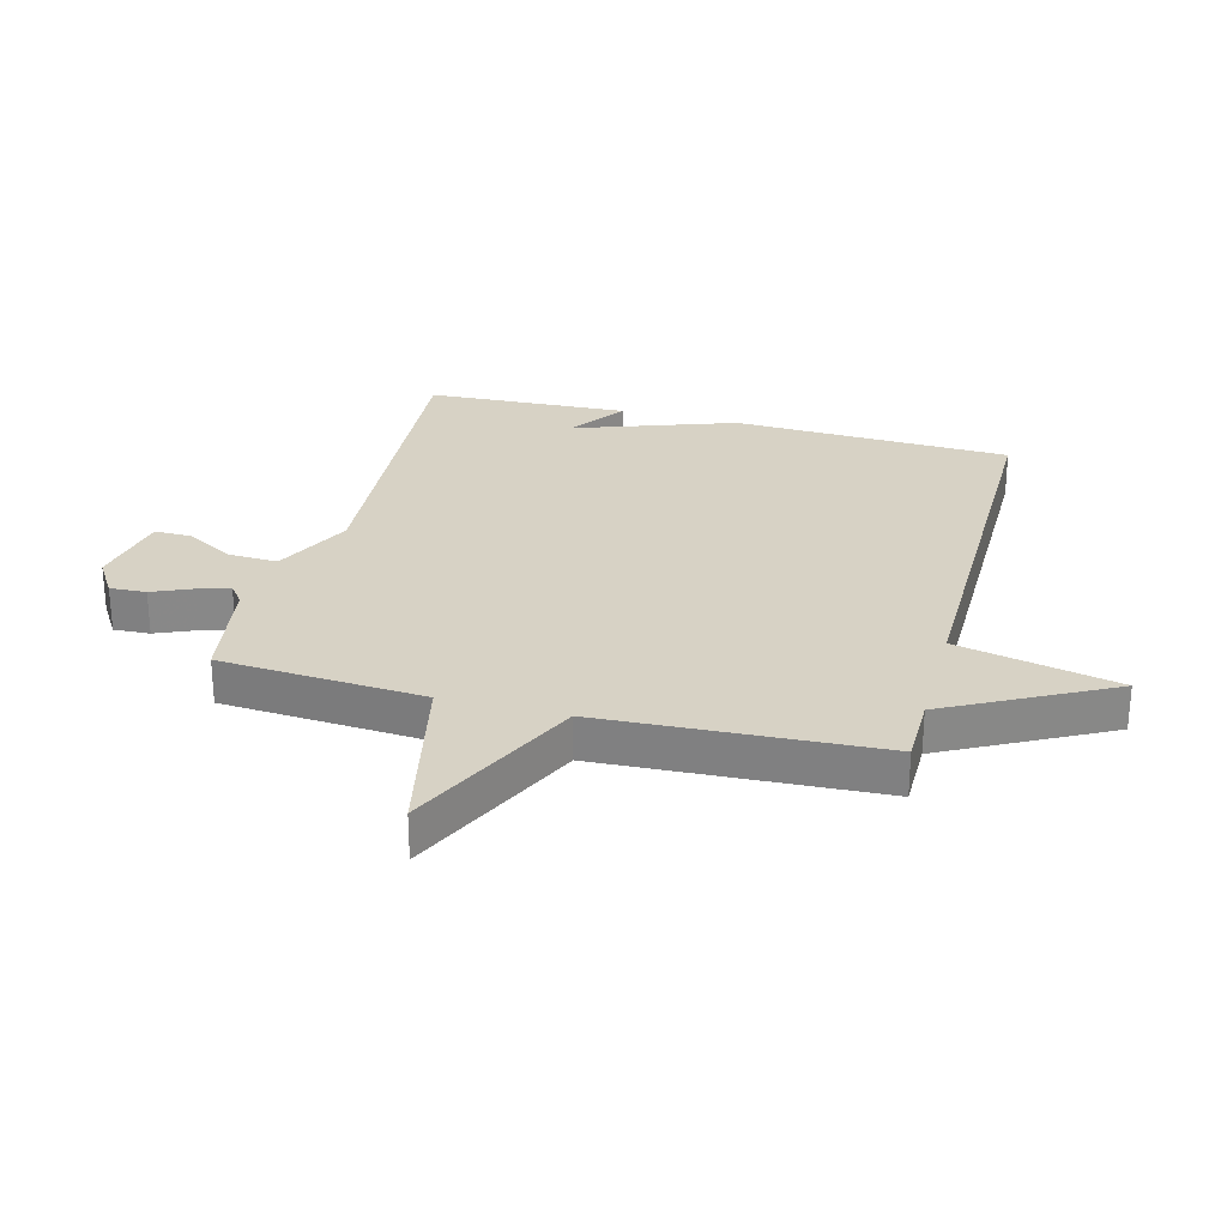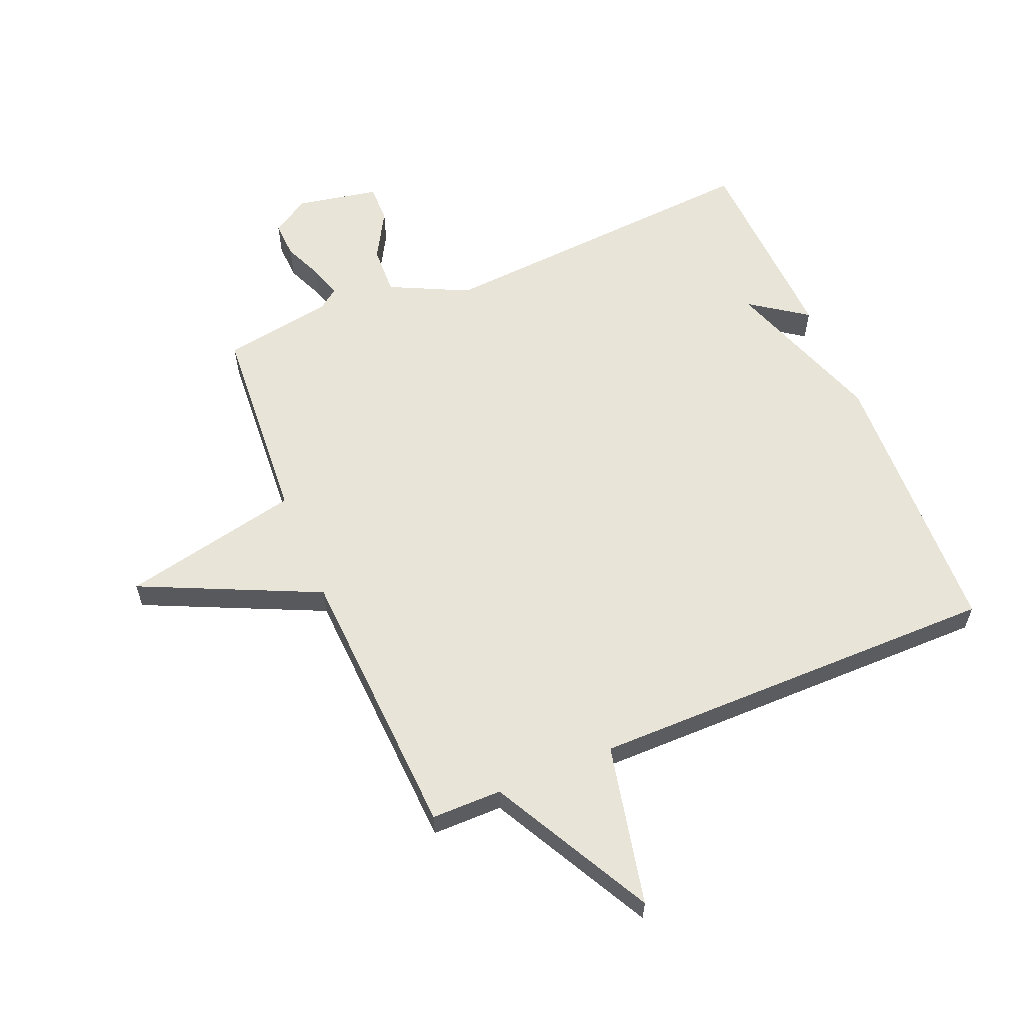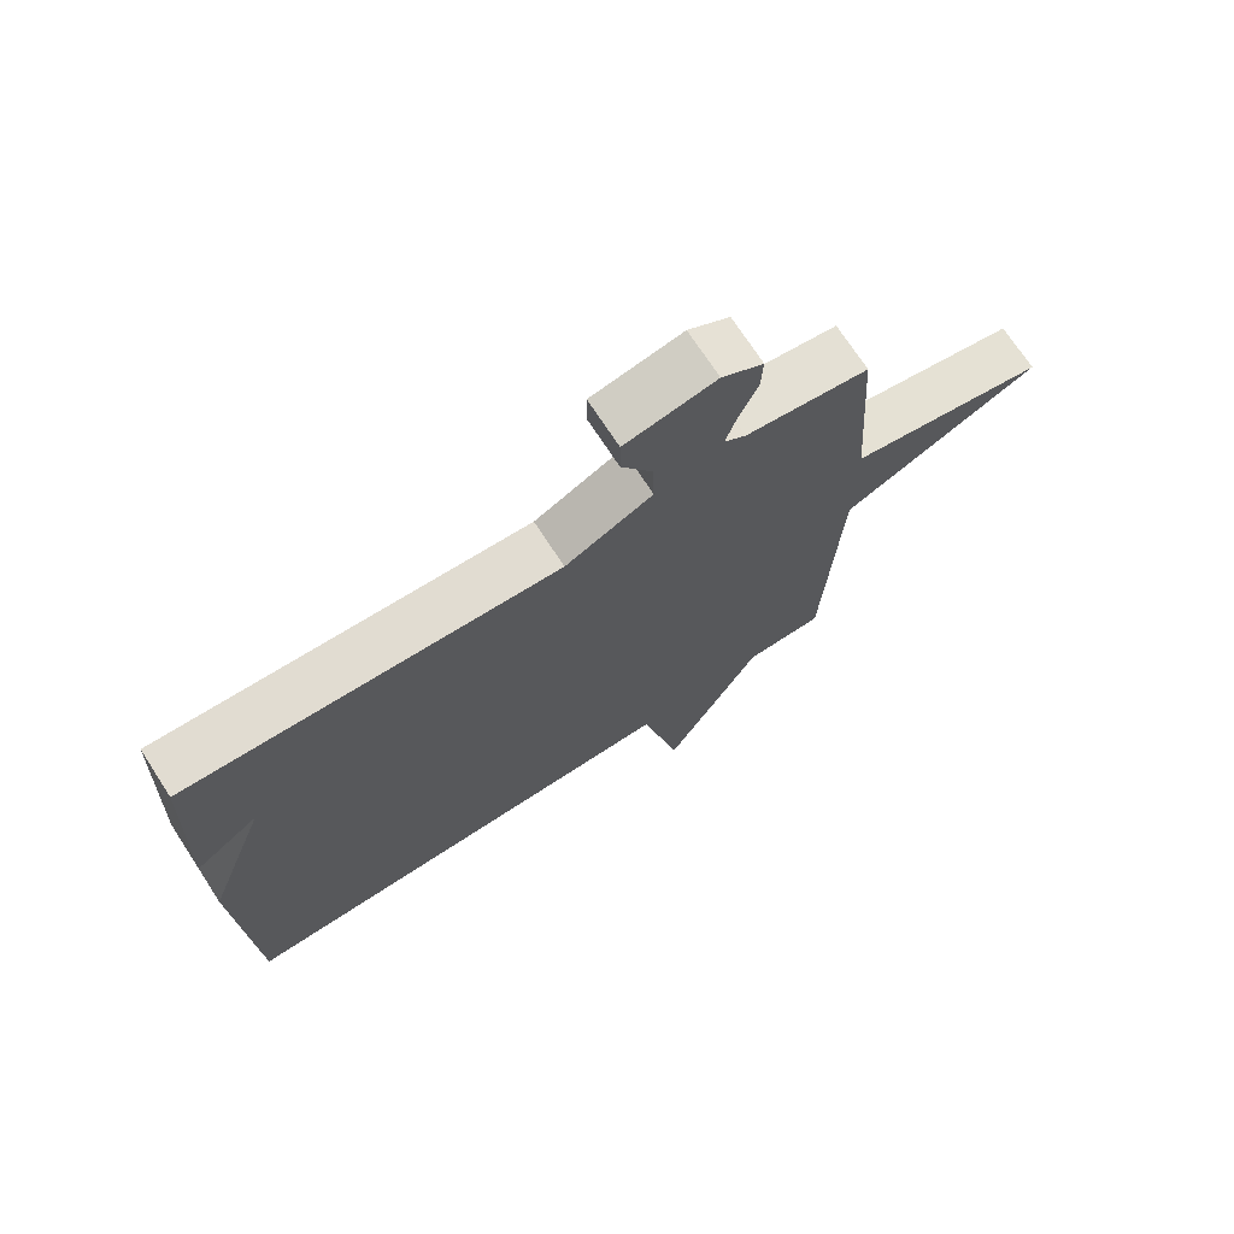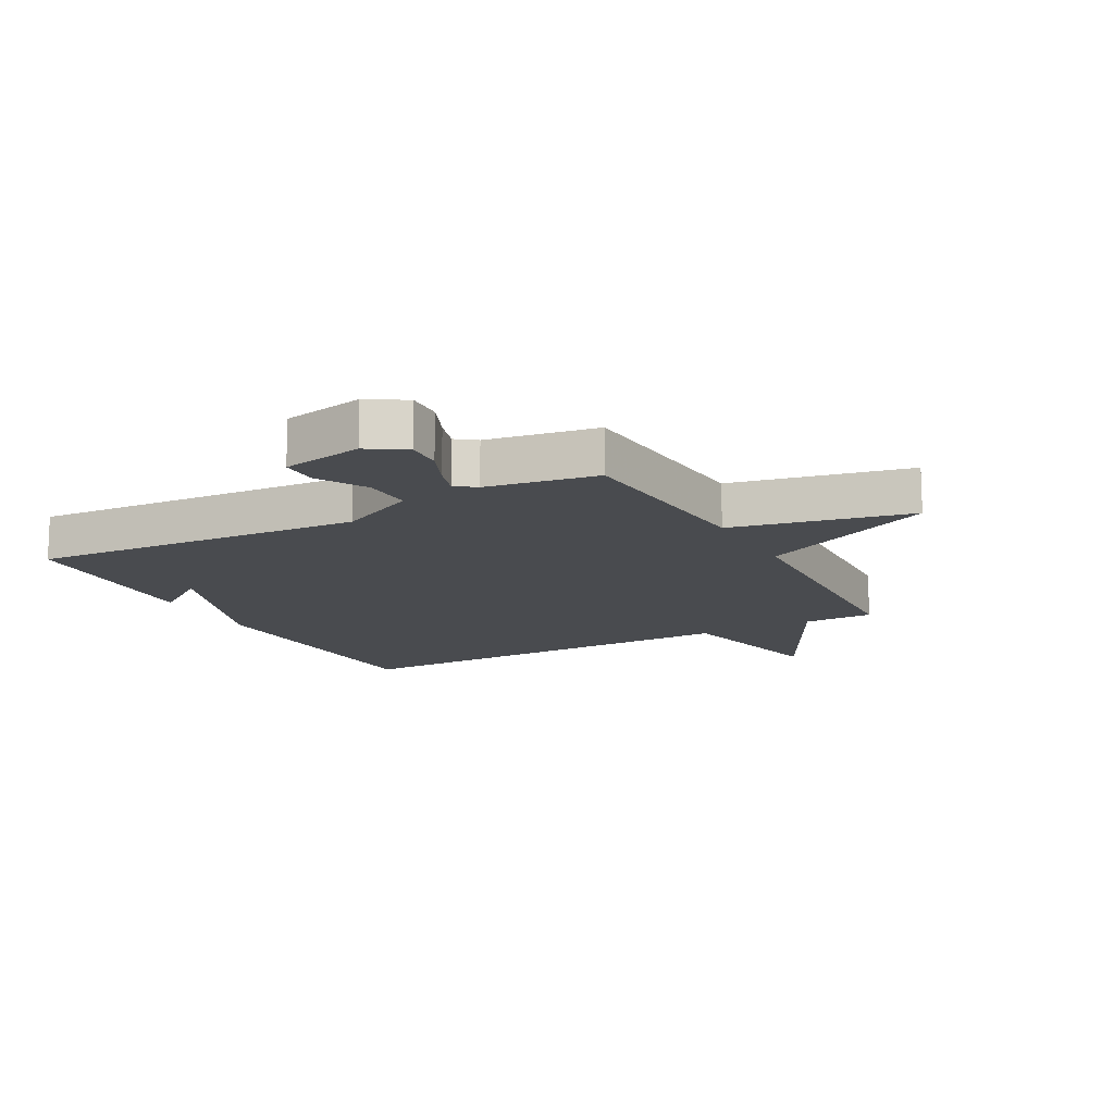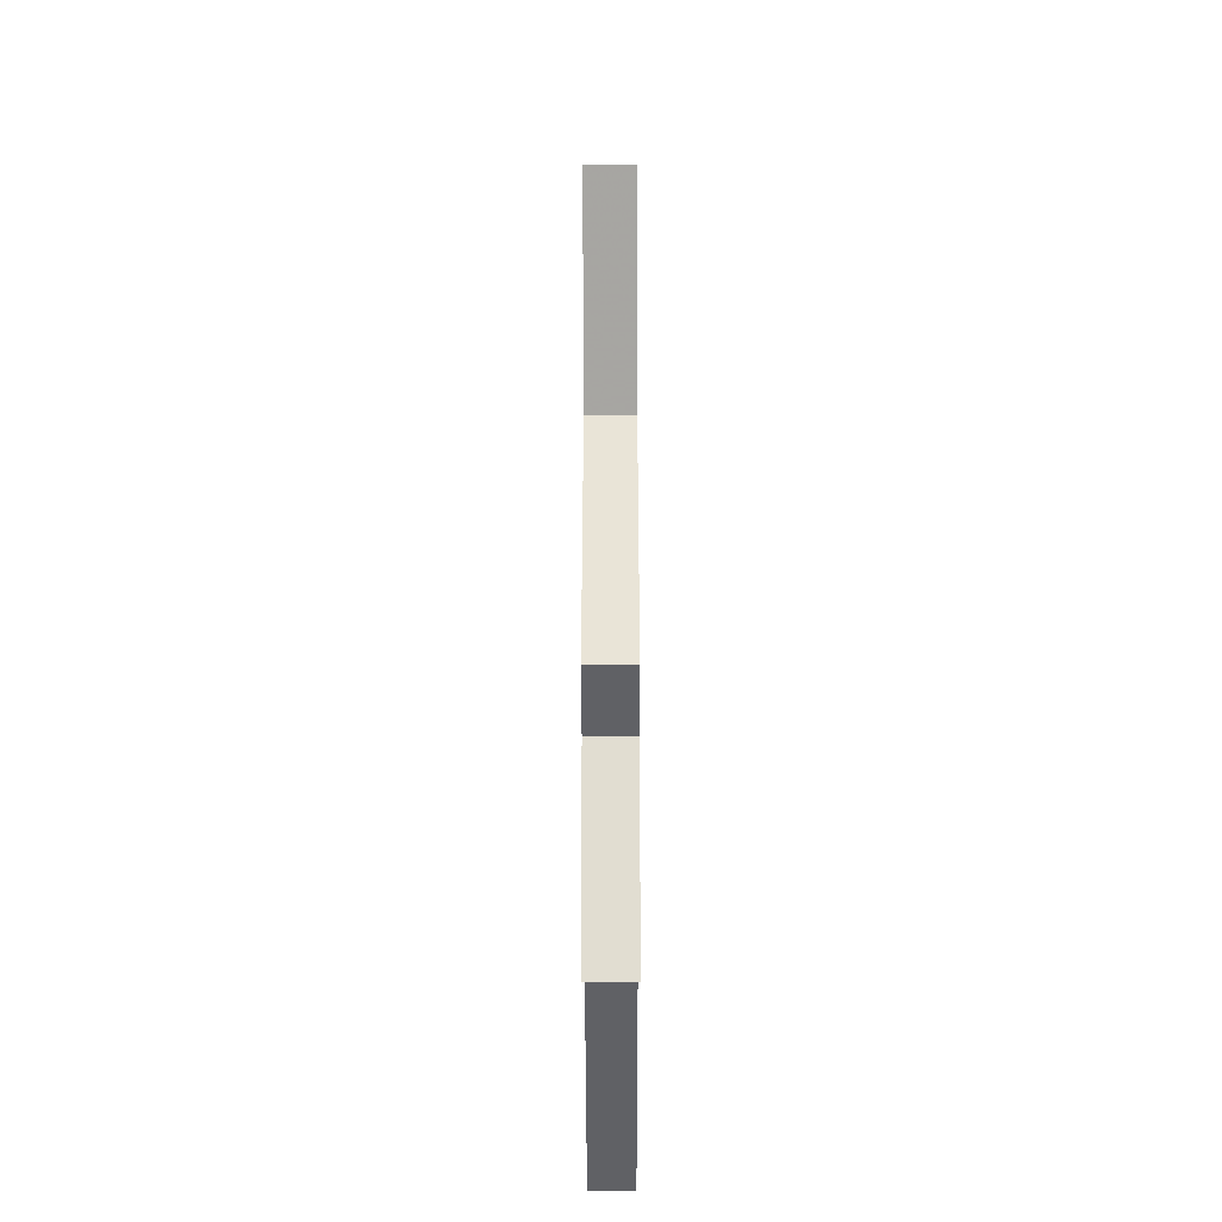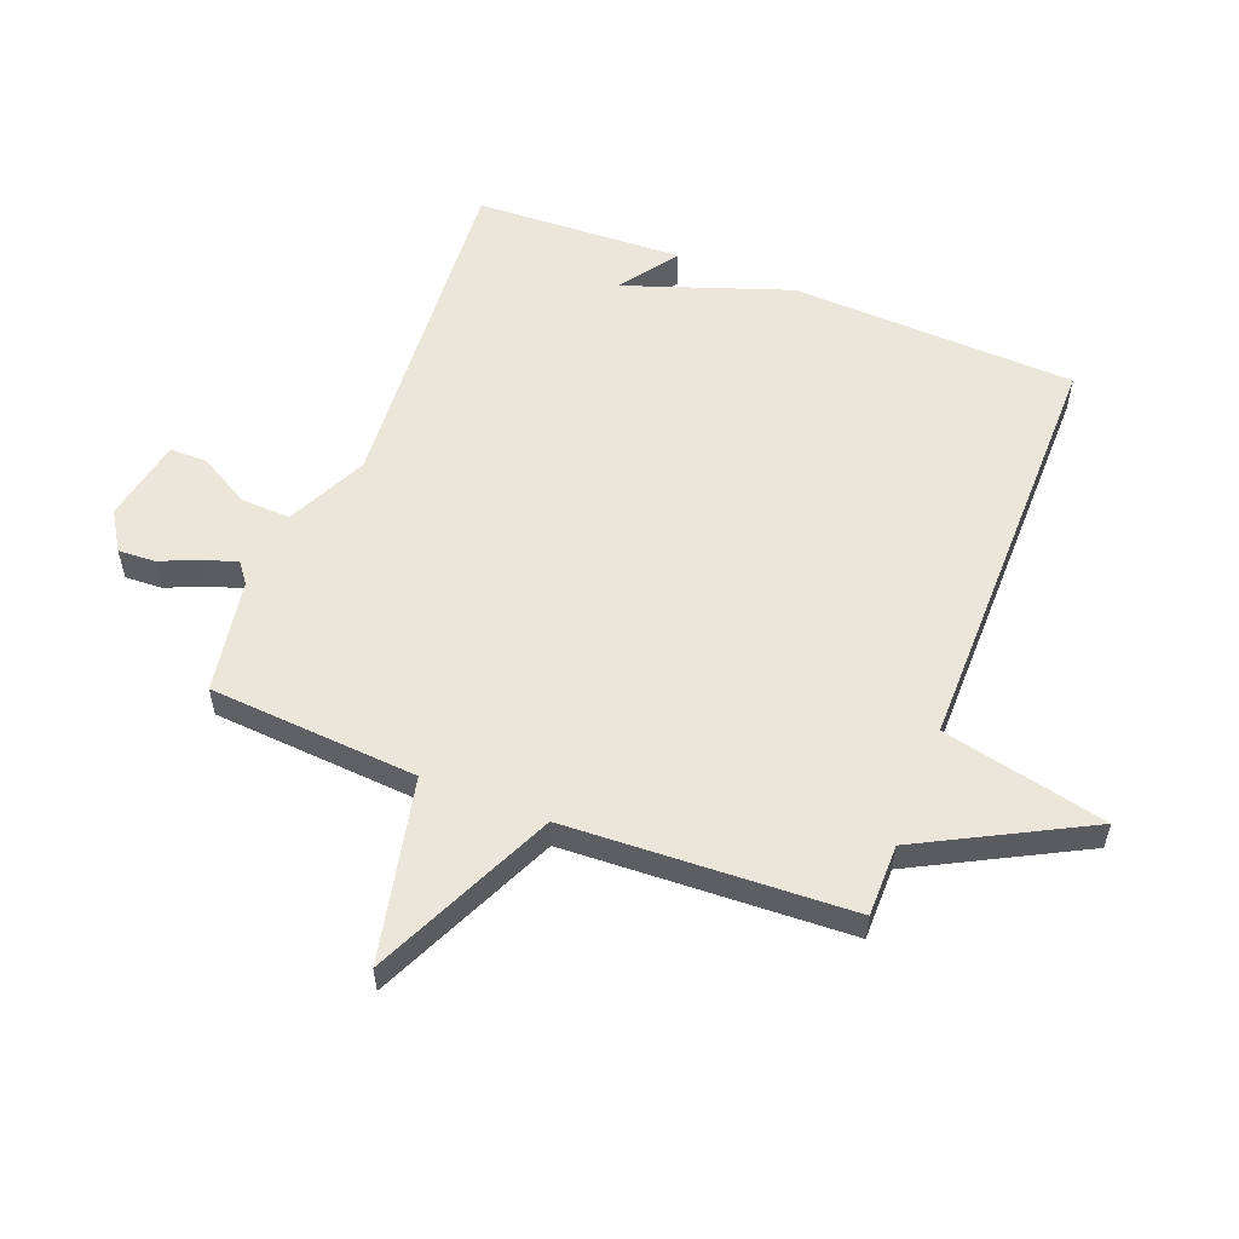
<metadata>
{"format":"obj","ext":"obj","renderer":"f3d","projection":"perspective","resolution":1024,"background":"white","views":[{"elev":27.5,"azim":104.9,"up":"+Y"},{"elev":60.0,"azim":157.4,"up":"+Y"},{"elev":72.0,"azim":-33.1,"up":"+Z"},{"elev":-14.2,"azim":28.7,"up":"+Y"},{"elev":-49.3,"azim":90.1,"up":"+Z"},{"elev":56.4,"azim":111.4,"up":"+Y"}]}
</metadata>
<code>
v -0.5 0.07 0.5
v 0.052 0.07 0.46
v 0.182 0.07 0.523
v 0.179 0.07 0.604
v 0.133 0.07 0.685
v 0.133 0.07 0.747
v 0.269 0.07 0.773
v 0.331 0.07 0.734
v 0.328 0.07 0.674
v 0.3 0.07 0.609
v 0.283 0.07 0.556
v 0.316 0.07 0.531
v 0.5 0.07 0.5
v 0.523 0.07 0.161
v 0.819 0.07 0.097
v 0.523 0.07 -0.039
v 0.5 0.07 -0.5
v 0.383 0.07 -0.5
v 0.241 0.07 -0.768
v 0.183 0.07 -0.5
v -0.5 0.07 -0.5
v -0.516 0.07 -0.037
v -0.422 0.07 0.229
v -0.516 0.07 0.163
v -0.5 0 0.5
v 0.052 0 0.46
v 0.182 0 0.523
v 0.179 0 0.604
v 0.133 0 0.685
v 0.133 0 0.747
v 0.269 0 0.773
v 0.331 0 0.734
v 0.328 0 0.674
v 0.3 0 0.609
v 0.283 0 0.556
v 0.316 0 0.531
v 0.5 0 0.5
v 0.523 0 0.161
v 0.819 0 0.097
v 0.523 0 -0.039
v 0.5 0 -0.5
v 0.383 0 -0.5
v 0.241 0 -0.768
v 0.183 0 -0.5
v -0.5 0 -0.5
v -0.516 0 -0.037
v -0.422 0 0.229
v -0.516 0 0.163
f 23 24 1
f 20 21 22 23
f 20 23 1 2
f 20 2 3
f 19 20 3
f 18 19 3
f 18 3 4
f 17 18 4
f 16 17 4
f 14 15 16
f 12 13 14 16
f 11 12 16 4
f 6 7 8
f 5 6 8
f 4 5 8
f 11 4 8
f 10 11 8
f 8 9 10
f 25 48 47
f 47 46 45 44
f 26 25 47 44
f 27 26 44
f 27 44 43
f 27 43 42
f 28 27 42
f 28 42 41
f 28 41 40
f 40 39 38
f 40 38 37 36
f 28 40 36 35
f 32 31 30
f 32 30 29
f 32 29 28
f 32 28 35
f 32 35 34
f 34 33 32
f 1 25 26 2
f 2 26 27 3
f 3 27 28 4
f 4 28 29 5
f 5 29 30 6
f 6 30 31 7
f 7 31 32 8
f 8 32 33 9
f 9 33 34 10
f 10 34 35 11
f 11 35 36 12
f 12 36 37 13
f 13 37 38 14
f 14 38 39 15
f 15 39 40 16
f 16 40 41 17
f 17 41 42 18
f 18 42 43 19
f 19 43 44 20
f 20 44 45 21
f 21 45 46 22
f 22 46 47 23
f 23 47 48 24
f 24 48 25 1

</code>
